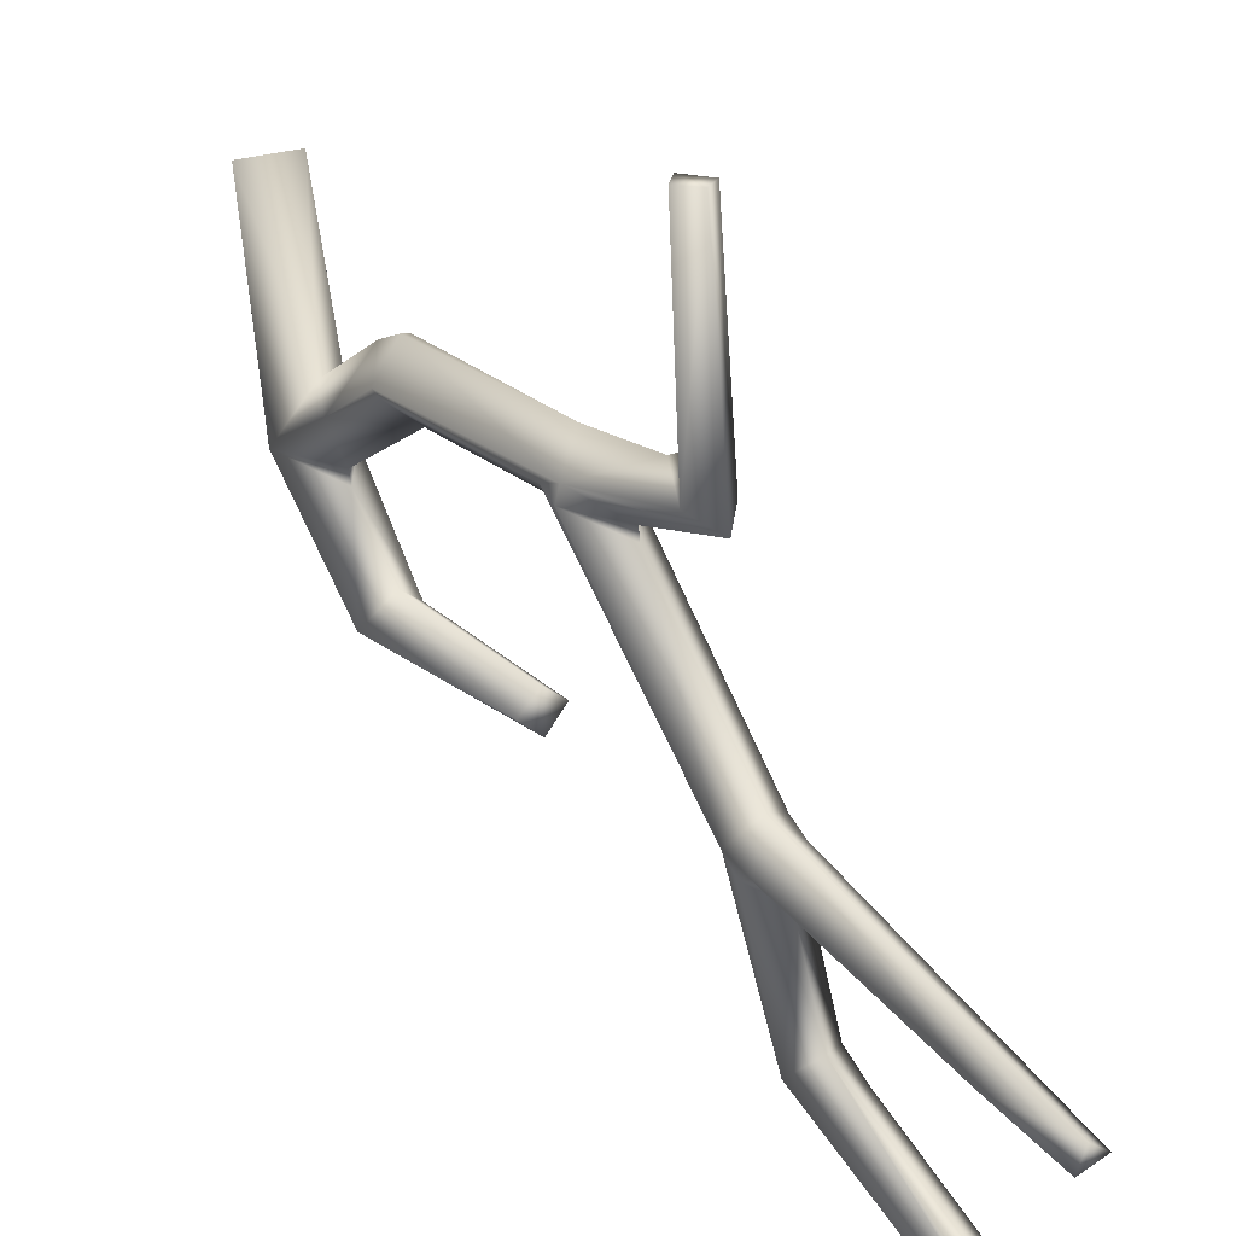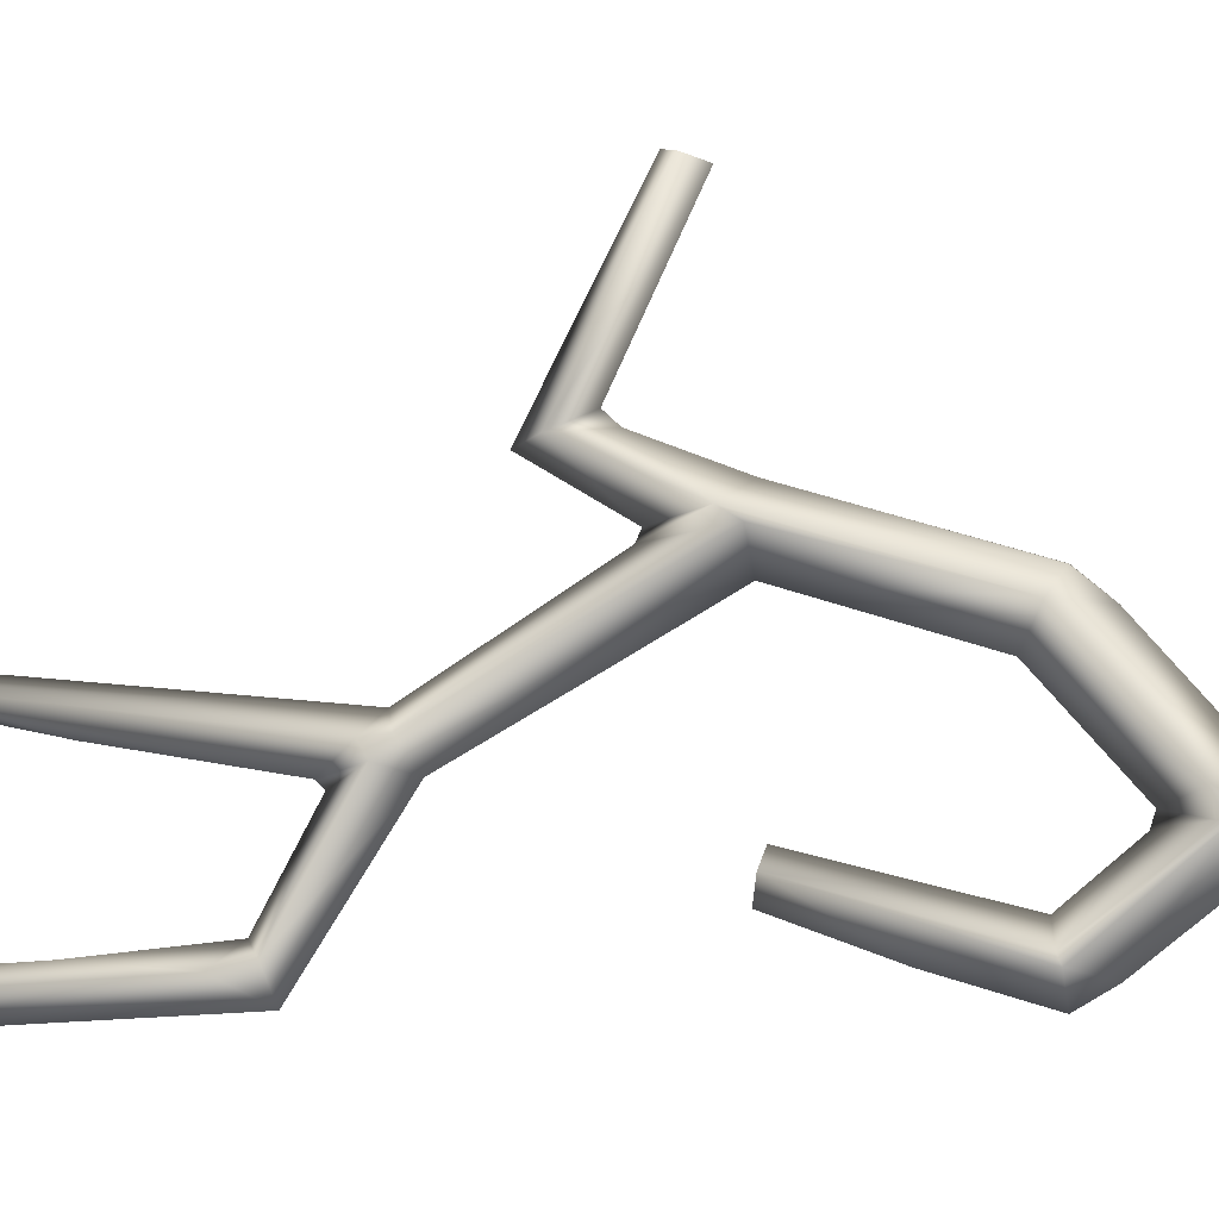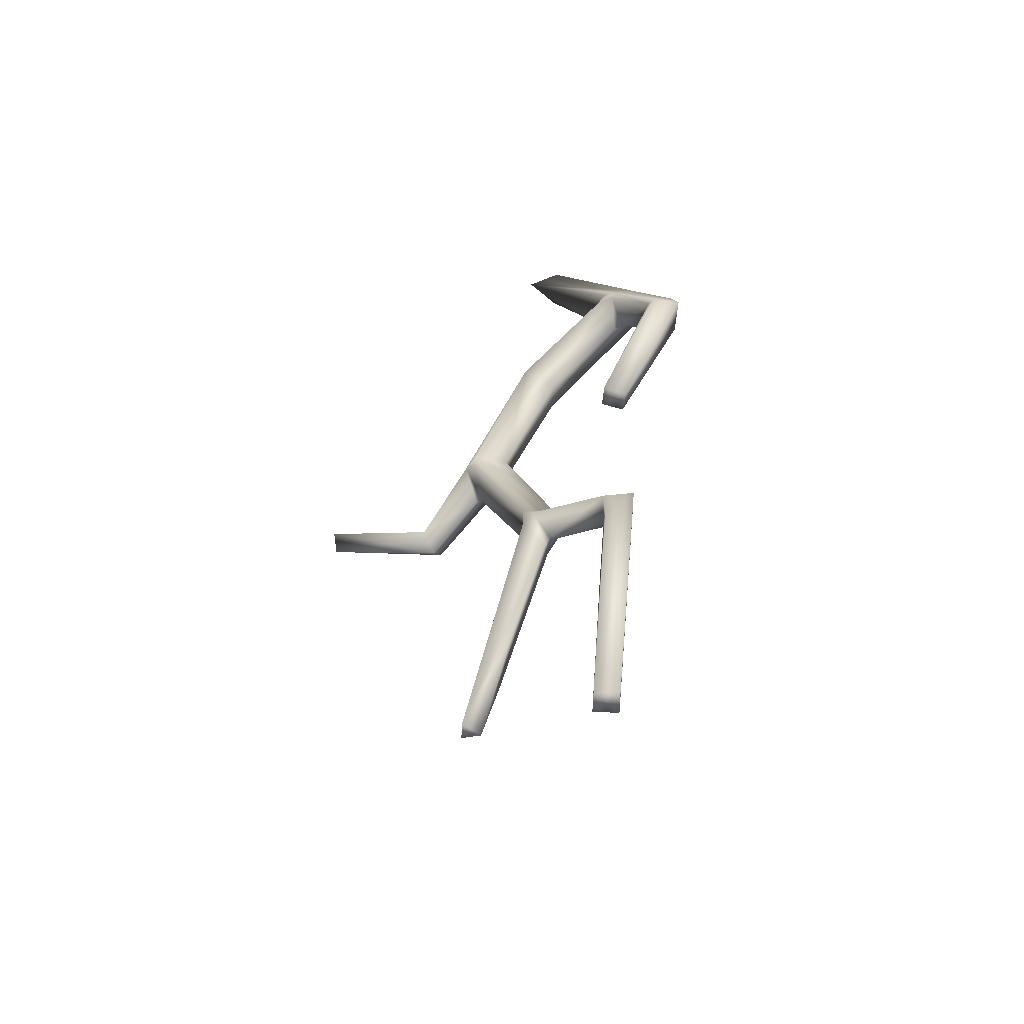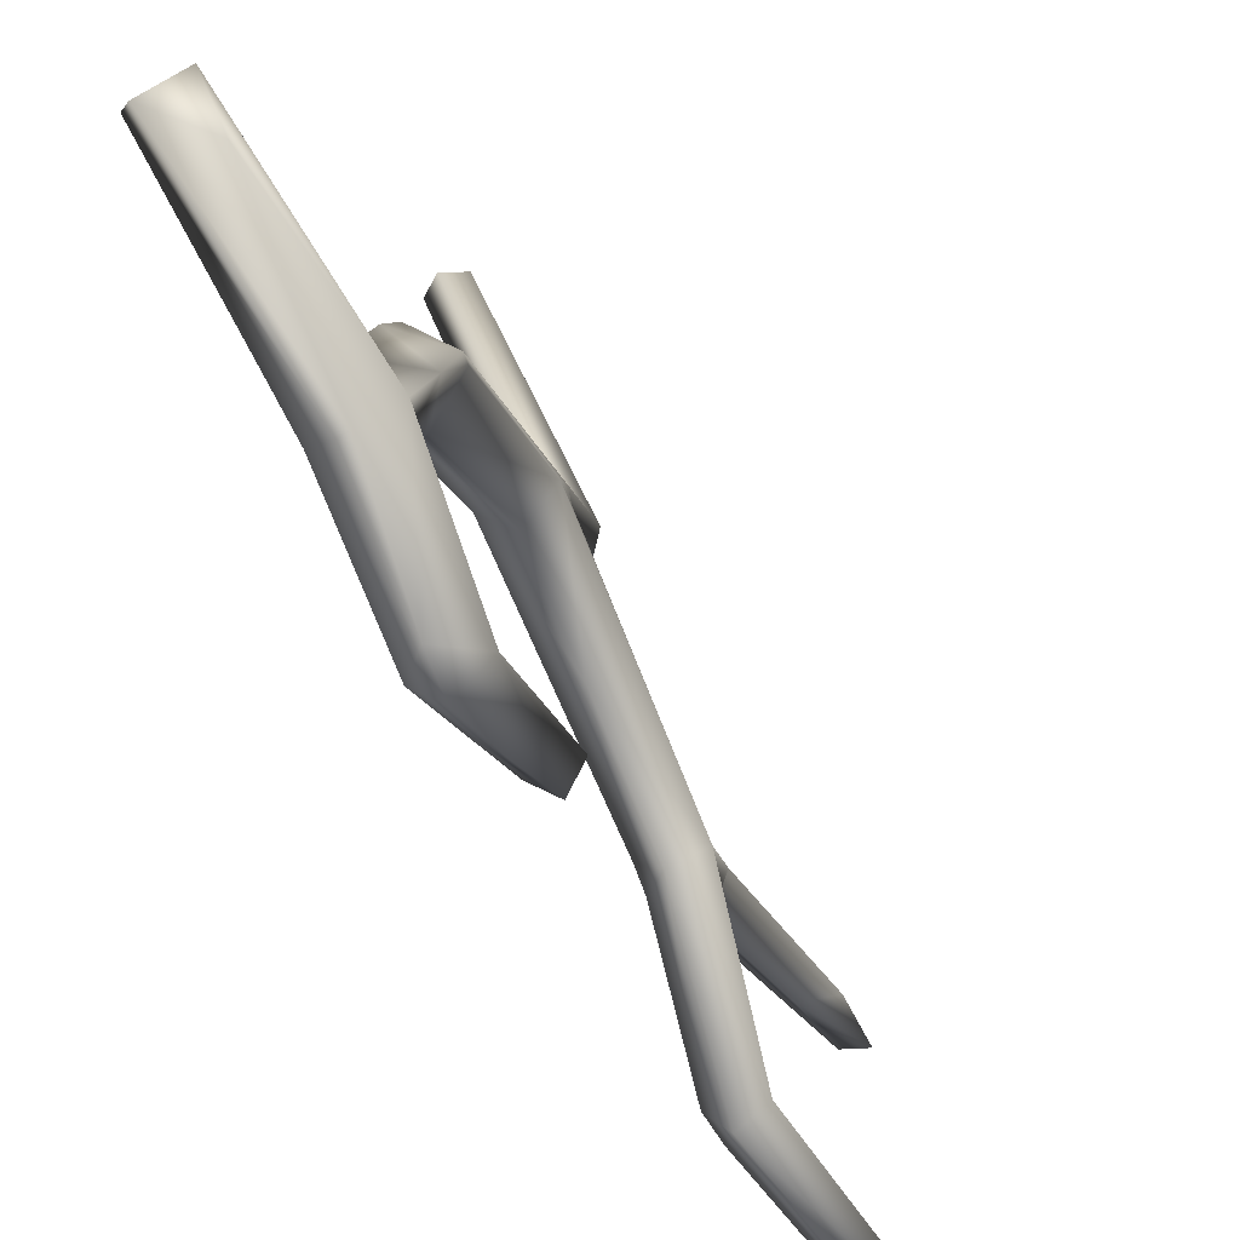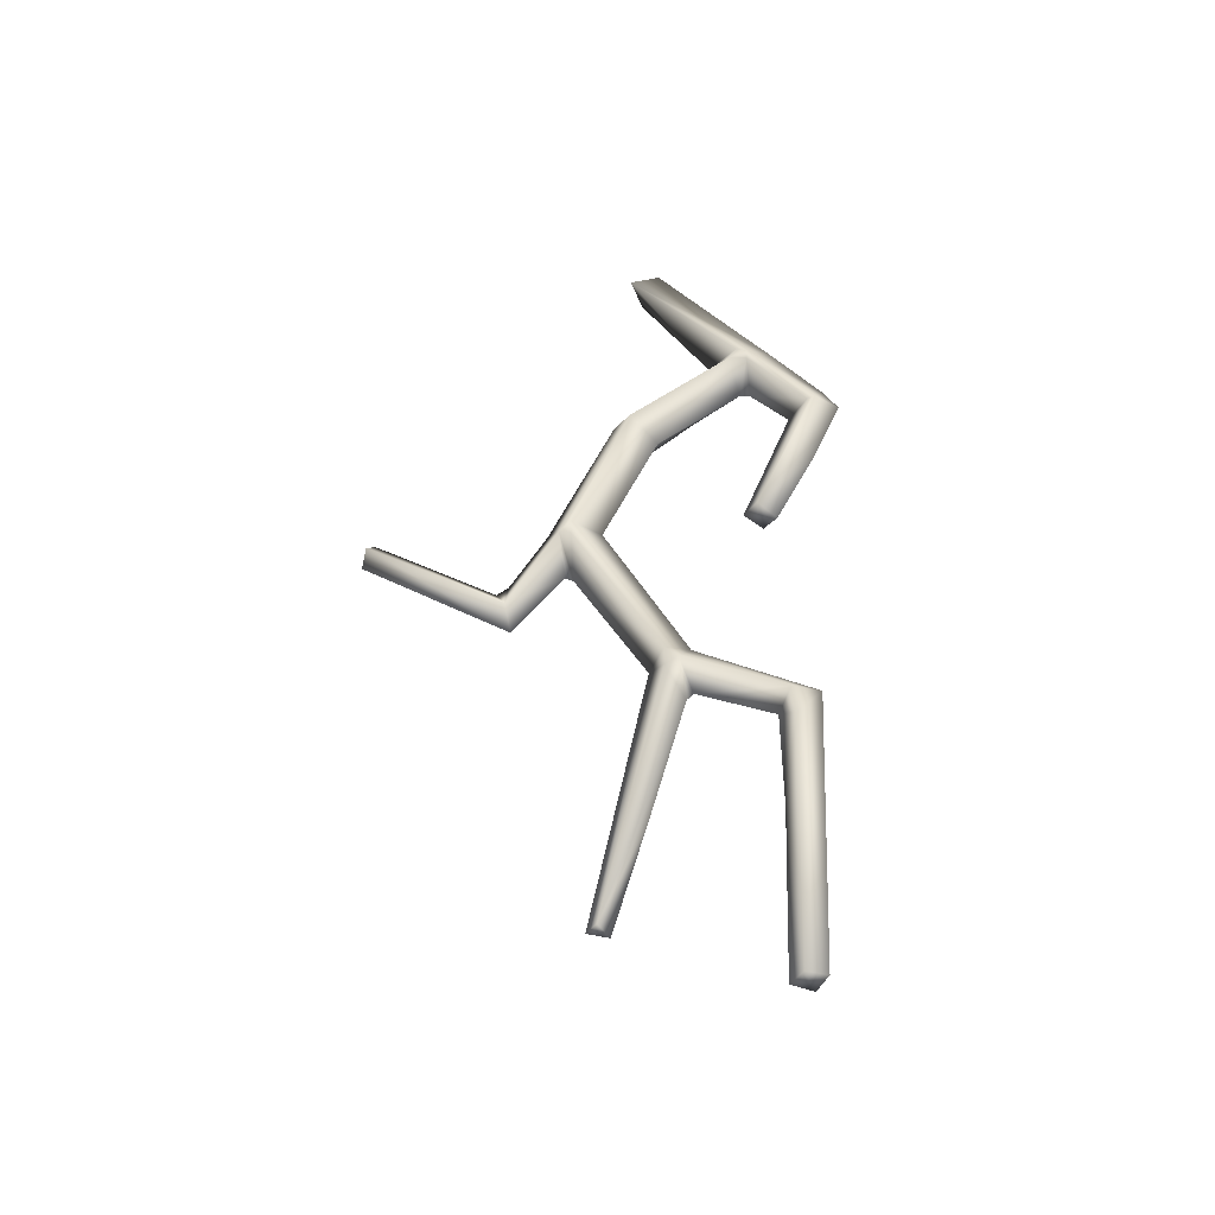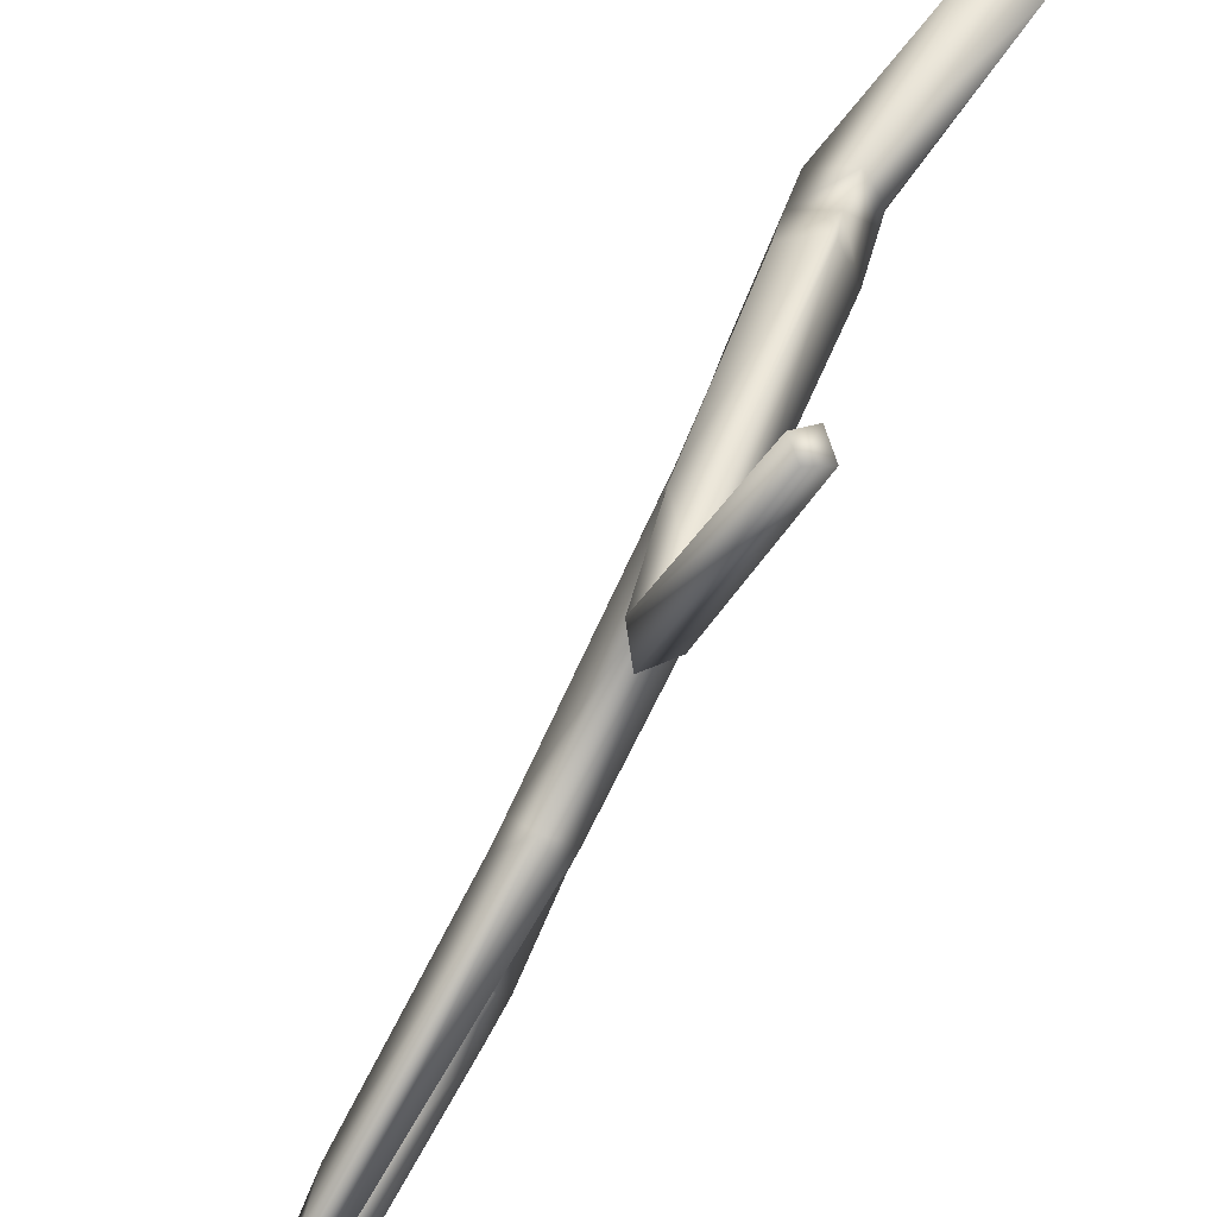
<metadata>
{"format":"obj","ext":"obj","renderer":"f3d","projection":"perspective","resolution":1024,"background":"white","views":[{"elev":47.7,"azim":-23.2,"up":"+Z"},{"elev":-20.4,"azim":110.6,"up":"+Z"},{"elev":-48.0,"azim":136.1,"up":"+Y"},{"elev":-39.2,"azim":-148.0,"up":"+Z"},{"elev":-36.4,"azim":110.5,"up":"+Y"},{"elev":73.6,"azim":36.0,"up":"+Z"}]}
</metadata>
<code>
v  1.815 -9.535 1.613
v  1.551 -5.792 1.286
v  1.219 -6.227 0.969
v  1.616 -6.51 0.6392
v  1.926 -5.949 0.8897
v  2.503 -10.67 1.801
v  1.23 -3.699 1.527
v  1.466 -5.455 0.5832
v  1.13 -5.776 0.9266
v  1.325 -3.409 2.691
v  1.9 -5.598 0.9057
v  1.541 -2.256 2.675
v  0.7115 -2.432 2.824
v  1.2 -2.219 3.242
v  1.641 -2.513 2.854
v  0.5318 0.5429 2.24
v  1.582 -2.552 2.649
v  0.4464 0.0025 1.434
v  0.0197 0.0736 1.937
v  0.9389 0.4005 1.791
v  1.047 -2.315 2.277
v  0.4181 0.521 2.287
v  -0.0156 0.2109 1.971
v  0.8111 -2.702 3.024
v  0.3287 0.9505 1.867
v  -0.3137 0.9306 1.019
v  1.347 -3.324 2.839
v  1.996 -4.086 3.661
v  0.4046 1.709 0.0273
v  -0.0307 1.114 -0.004
v  -0.028 1.944 0.5578
v  -0.6636 1.834 -0.1236
v  -0.1855 3.711 1.354
v  -0.3119 2.093 -0.4991
v  0.6707 4.03 1.847
v  0.289 1.902 -0.2701
v  -0.192 2.126 -0.5628
v  -0.1257 4.108 1.887
v  0.3095 1.97 -0.0836
v  -0.0774 0.7152 -1.576
v  0.2797 1.709 -0.2677
v  -0.0349 1.041 -0.2046
v  0.4121 0.2396 -1.376
v  -0.3849 0.098 -1.368
v  0.257 4.399 1.415
v  0.3905 0.2861 -1.512
v  0.3207 -1.105 -1.368
v  0.6782 -2.514 -0.769
v  0.1049 0.1301 -0.9361
v  0.7583 -2.701 2.742
v  1.015 -2.351 -0.5213
v  0.4043 -2.453 -0.4376
v  1.727 -4.515 3.653
v  2.442 -2.562 6.118
v  1.579 -3.441 3.782
v  1.594 -6.399 0.5259
v  1.205 -5.981 0.6915
v  1.251 -7.002 -1.191
v  1.901 -5.83 0.658
v  1.947 -6.868 -1.159
v  1.381 -4.174 3.838
v  1.923 -2.617 6.262
v  1.677 -3.617 3.966
v  2.11 -2.319 6.098
v  2.263 -10.67 2.073
v  1.984 -8.832 1.177
v  1.574 -6.821 -1.55
v  1.639 -7.134 -0.8477
v  2.006 -7.401 -1.239
v  1.944 -12.02 -1.233
v  2.243 -11.99 -0.9378
v  2.523 -11.97 -1.241
v  2.215 -11.94 -1.518
v  0.7355 -2.338 -0.1871
v  -0.0076 0.2317 -1.839
v  2.212 -2.814 6.29
v  2.128 -10.74 1.729
v  1.944 -8.974 -0.9568
v  1.822 -9.277 -0.9549
o Group15520
g Group15520
f 1 2 3
f 4 5 6
f 4 1 3
f 7 8 9
f 10 9 2
f 11 8 7
f 7 12 11
f 7 9 13
f 14 15 16
f 10 11 17
f 18 13 19
f 16 15 20
f 21 20 12
f 21 13 18
f 22 23 24
f 25 26 23
f 13 24 23
f 27 15 28
f 20 21 18
f 25 20 29
f 18 29 20
f 26 18 19
f 26 30 18
f 26 25 31
f 25 29 31
f 32 33 34
f 18 30 29
f 35 36 37
f 38 32 31
f 31 39 35
f 40 37 36
f 32 34 40
f 41 42 43
f 42 32 44
f 35 37 45
f 31 35 38
f 36 46 40
f 44 32 40
f 10 2 11
f 2 6 5
f 47 48 44
f 44 49 42
f 50 13 9
f 50 24 13
f 38 33 32
f 38 35 45
f 47 46 51
f 49 44 52
f 53 27 28
f 22 24 14
f 43 49 51
f 42 49 43
f 53 28 54
f 55 28 15
f 56 57 58
f 59 56 60
f 61 62 63
f 28 63 64
f 60 8 59
f 8 58 9
f 6 2 65
f 66 4 6
f 61 55 24
f 24 27 53
f 60 67 8
f 56 68 60
f 69 67 60
f 68 56 58
f 67 70 58
f 67 58 8
f 12 20 15
f 10 17 15
f 60 68 69
f 68 58 70
f 71 70 72
f 73 70 67
f 50 9 10
f 24 50 27
f 48 47 51
f 74 51 49
f 26 31 32
f 32 30 26
f 10 15 27
f 50 10 27
f 47 75 46
f 75 47 44
f 19 13 23
f 26 19 23
f 17 12 15
f 11 12 17
f 46 36 43
f 46 43 51
f 56 59 4
f 3 56 4
f 31 29 39
f 30 41 29
f 59 8 11
f 4 59 5
f 29 36 39
f 36 35 39
f 24 53 61
f 76 61 53
f 3 57 56
f 2 9 3
f 64 63 62
f 54 76 53
f 54 28 64
f 54 64 76
f 74 49 52
f 51 74 48
f 45 34 33
f 45 33 38
f 77 6 65
f 65 2 1
f 22 25 23
f 16 20 25
f 44 48 52
f 52 48 74
f 4 66 1
f 65 1 77
f 34 37 40
f 34 45 37
f 13 21 7
f 21 12 7
f 46 75 40
f 75 44 40
f 14 55 15
f 55 14 24
f 77 1 66
f 77 66 6
f 36 29 41
f 36 41 43
f 58 57 9
f 9 57 3
f 73 72 70
f 67 72 73
f 30 42 41
f 32 42 30
f 59 11 5
f 11 2 5
f 69 78 72
f 67 69 72
f 22 16 25
f 14 16 22
f 76 62 61
f 76 64 62
f 79 68 70
f 78 71 72
f 68 78 69
f 78 68 79
f 71 79 70
f 78 79 71
f 55 63 28
f 61 63 55

</code>
